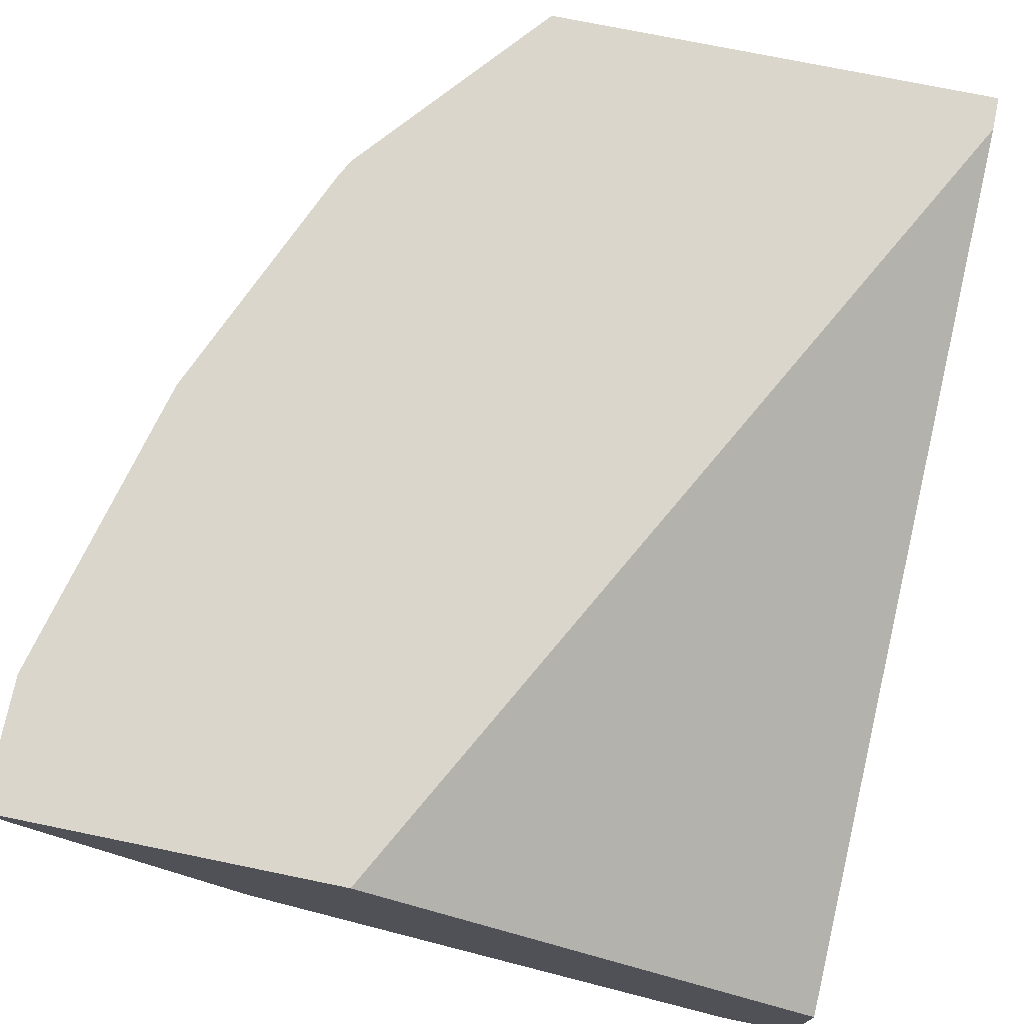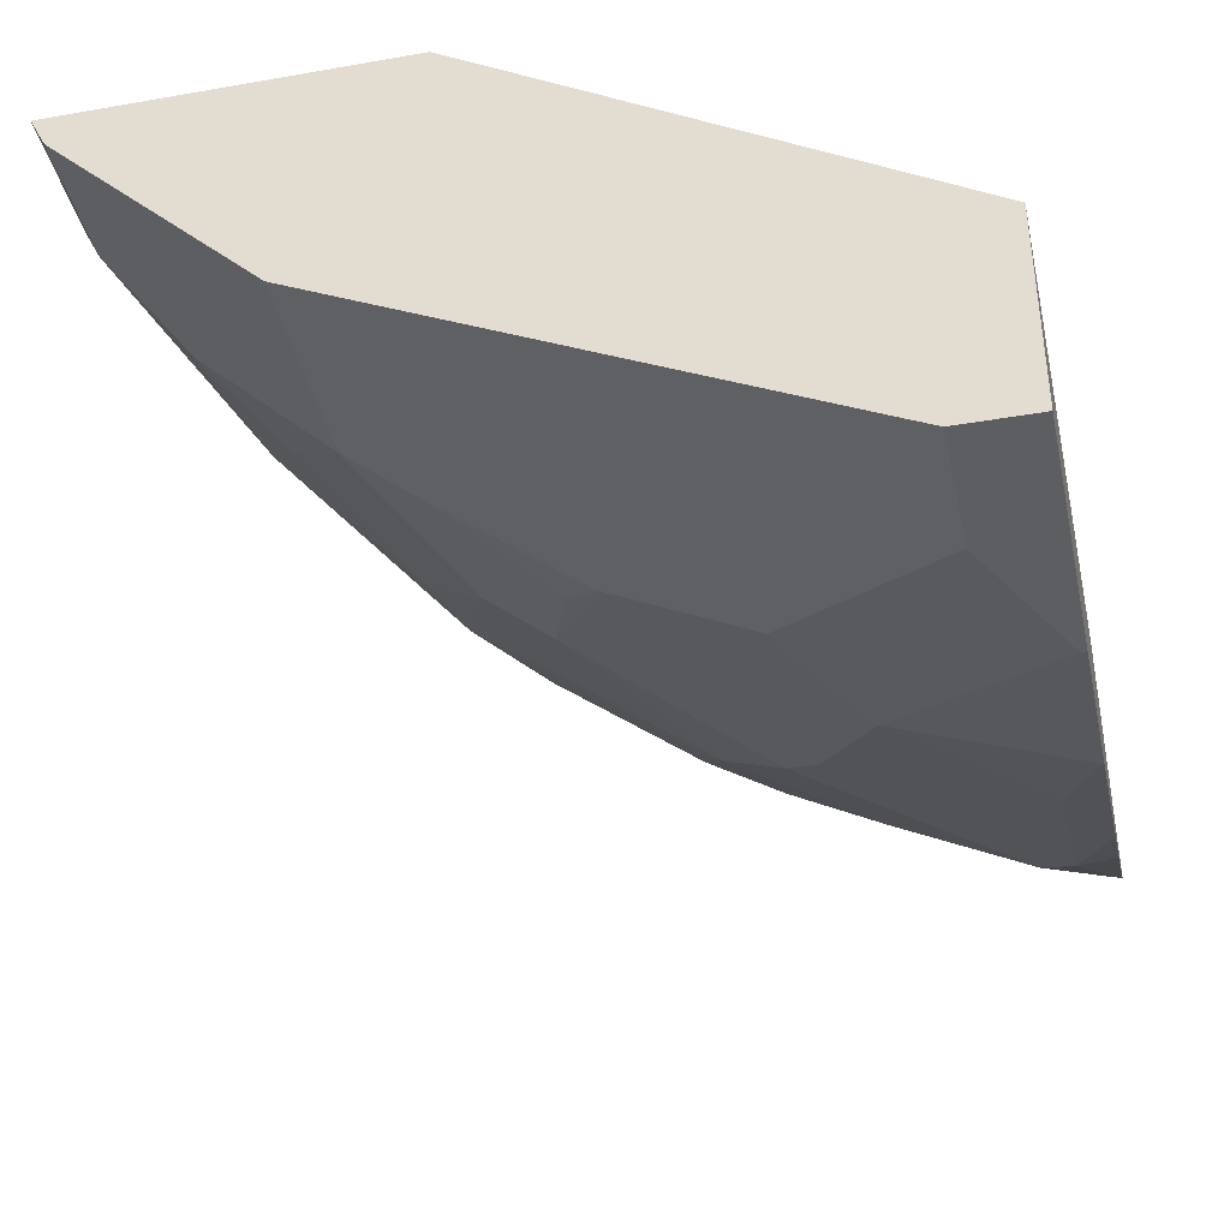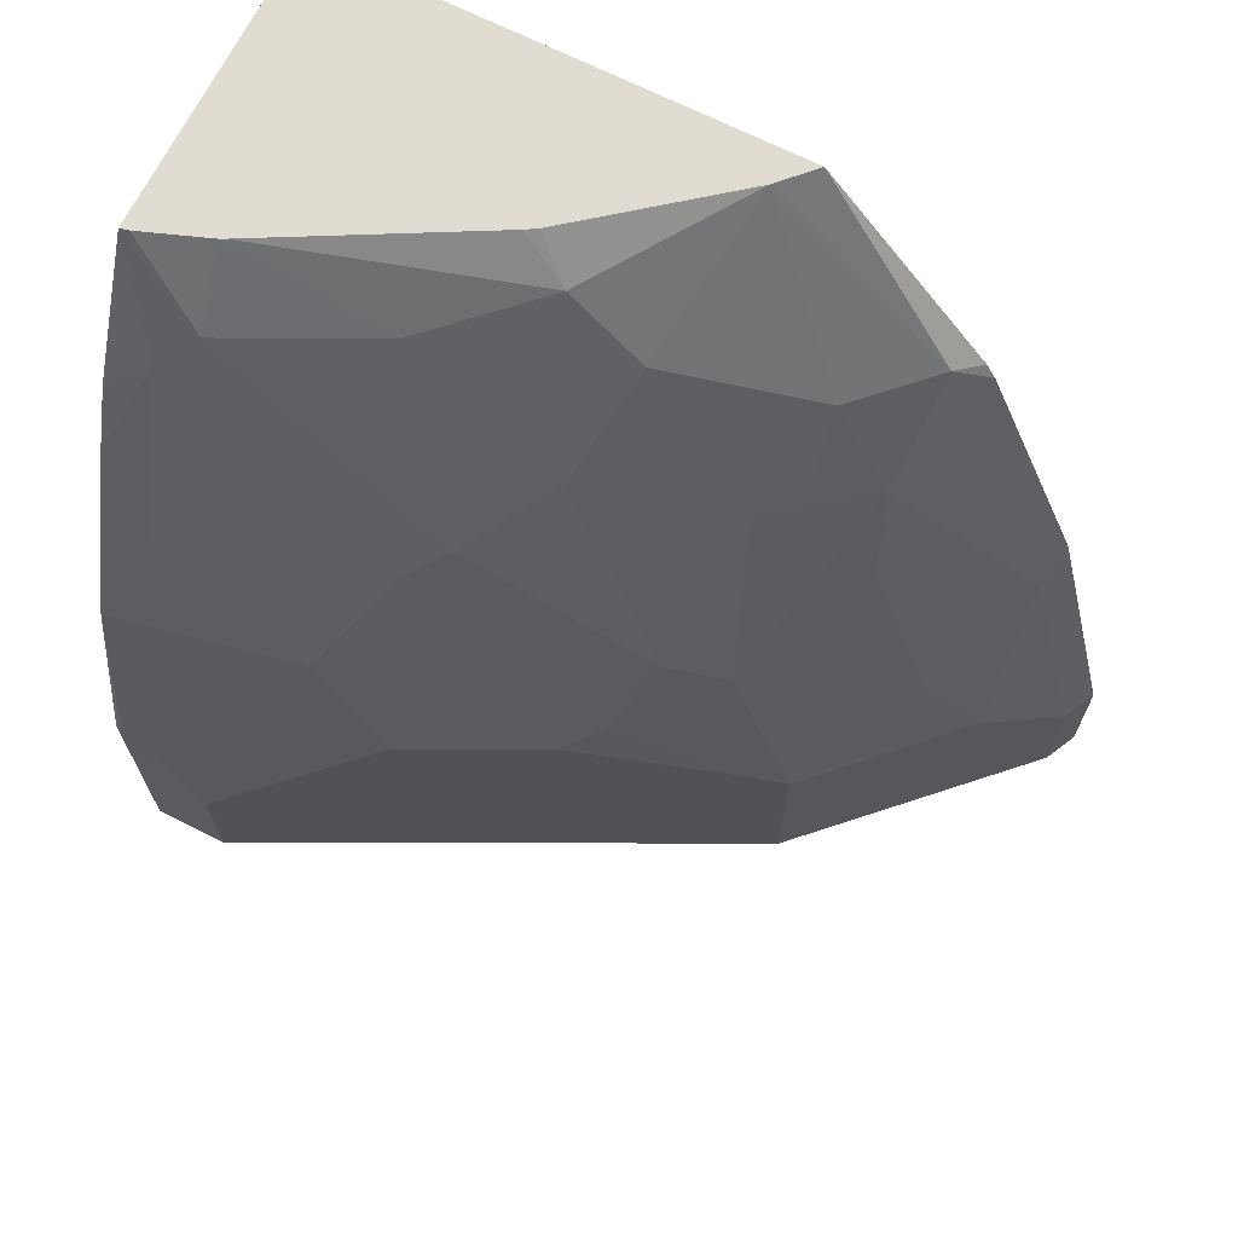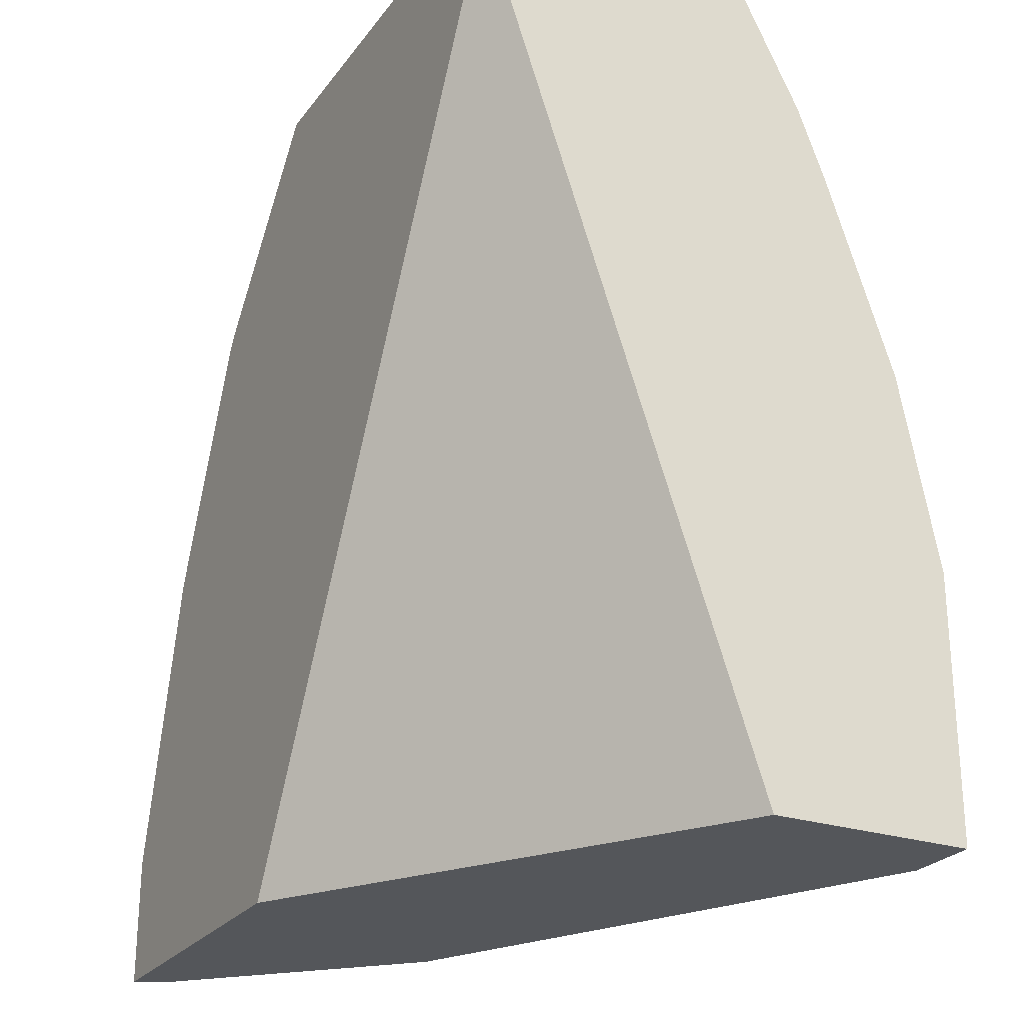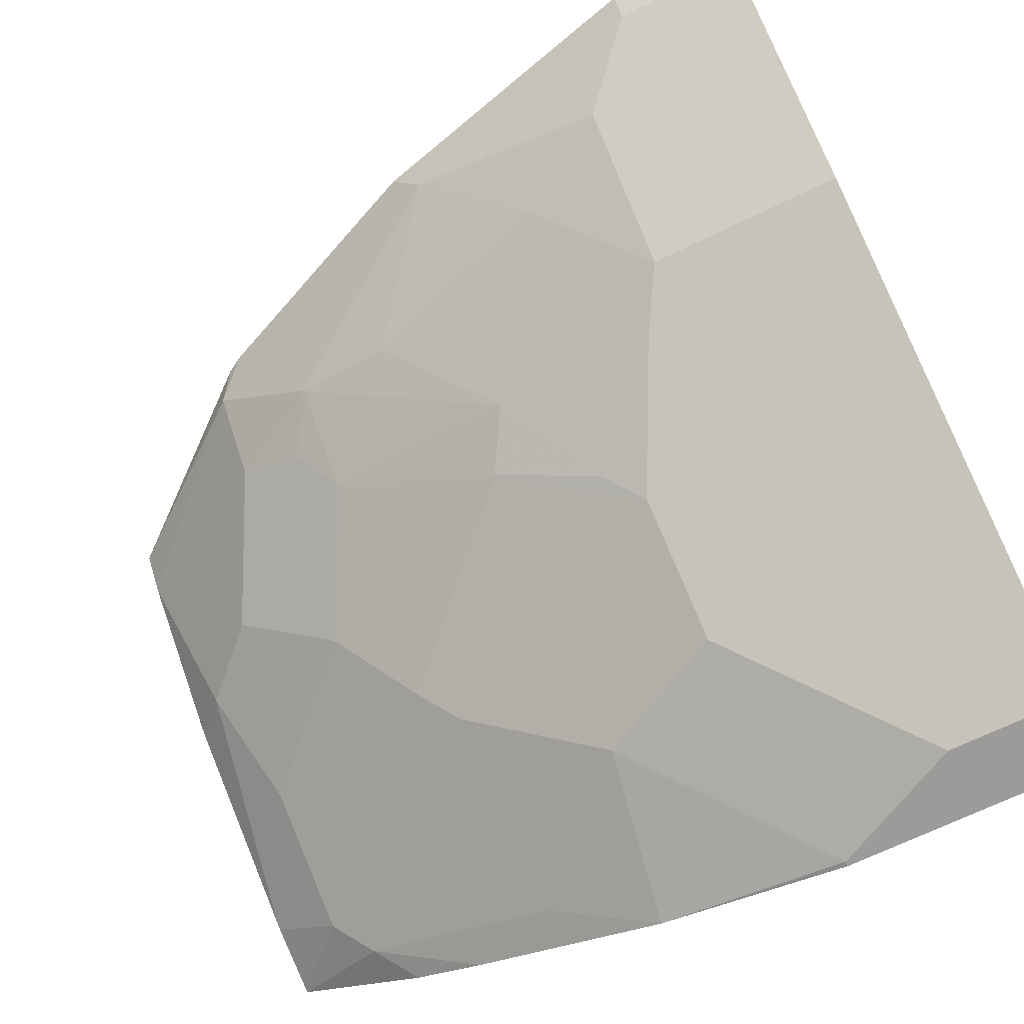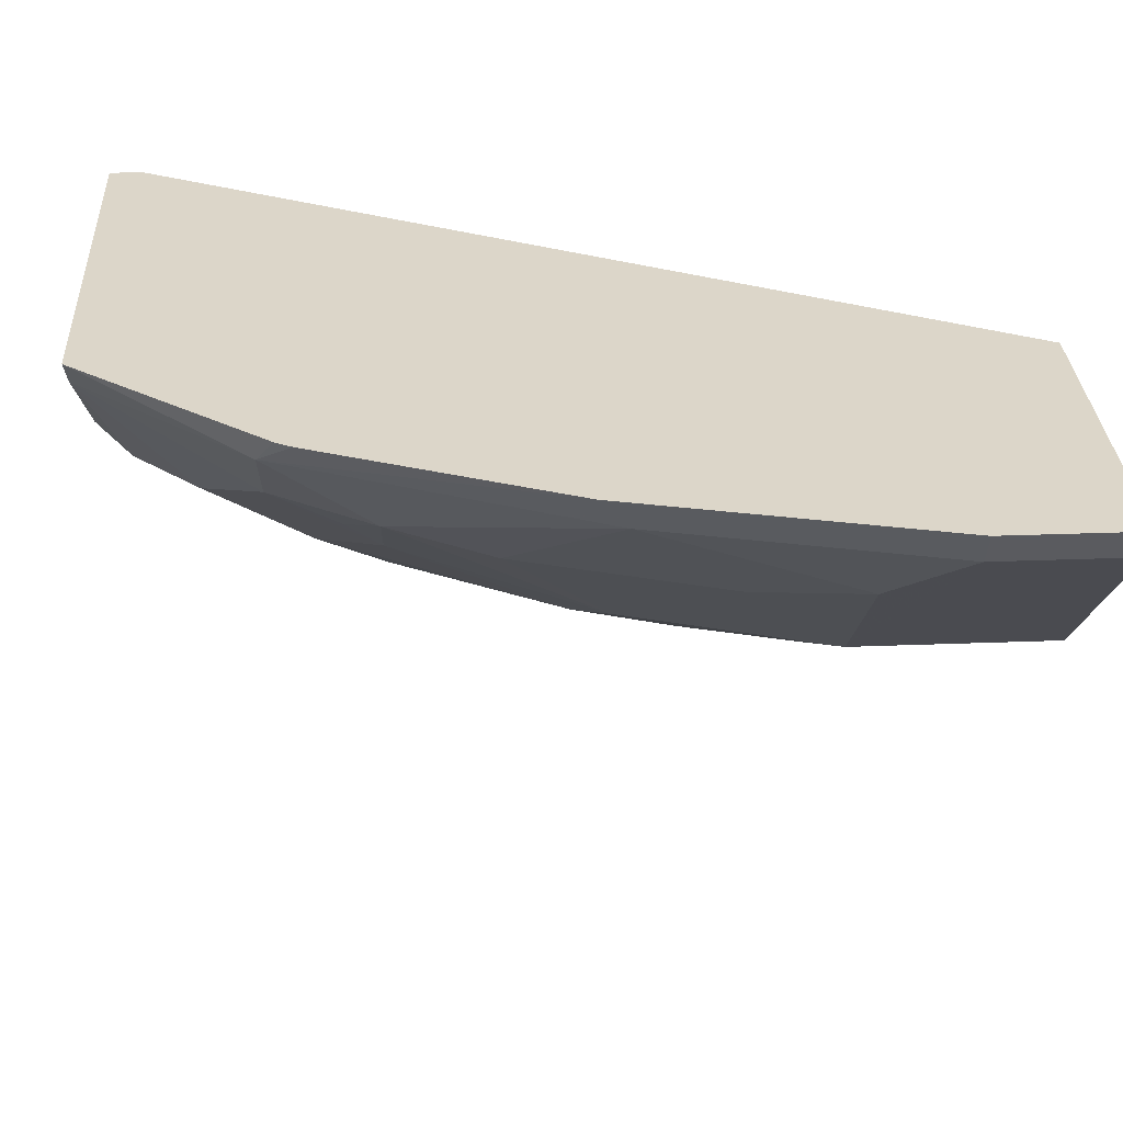
<metadata>
{"format":"obj","ext":"obj","renderer":"f3d","projection":"perspective","resolution":1024,"background":"white","views":[{"elev":73.7,"azim":-168.4,"up":"+Y"},{"elev":-39.2,"azim":-167.7,"up":"+Y"},{"elev":69.1,"azim":26.7,"up":"+Z"},{"elev":-25.4,"azim":-118.1,"up":"+Z"},{"elev":-69.9,"azim":115.7,"up":"+Y"},{"elev":30.2,"azim":86.8,"up":"+Y"}]}
</metadata>
<code>
v 0.7803 -0.3132 0.07977
v 0.7763 -0.3132 0.09613
v 0.7708 -0.3323 0.07977
v 0.7803 -0.3132 0.004123
v 0.7405 -0.3132 0.2392
v 0.7708 -0.3323 0.004123
v 0.7309 -0.3323 0.2392
v 0.7309 -0.3721 0.1196
v 0.6512 -0.4519 0.1196
v 0.581 -0.3132 0.004123
v 0.7364 -0.3132 0.2556
v 0.6512 -0.4519 0.004123
v 0.6977 -0.3887 0.1795
v 0.6578 -0.3289 0.4186
v 0.6512 -0.3721 0.3588
v 0.6578 -0.3887 0.299
v 0.6113 -0.4519 0.2392
v 0.5582 -0.4934 0.1994
v 0.618 -0.4685 0.1396
v 0.5383 -0.5083 0.1795
v 0.3158 -0.4784 0.004123
v 0.3158 -0.3132 0.5004
v 0.6758 -0.3132 0.3987
v 0.3882 -0.5834 0.004123
v 0.618 -0.3688 0.4186
v 0.6702 -0.3132 0.4083
v 0.5774 -0.3132 0.52
v 0.5599 -0.3318 0.52
v 0.618 -0.3887 0.3787
v 0.598 -0.4137 0.3588
v 0.5781 -0.4685 0.2592
v 0.4585 -0.5482 0.1795
v 0.4386 -0.5582 0.1595
v 0.4984 -0.5083 0.2592
v 0.4187 -0.5482 0.2592
v 0.3158 -0.598 0.004123
v 0.3158 -0.3132 0.52
v 0.3788 -0.5881 0.09972
v 0.3589 -0.598 0.07977
v 0.3589 -0.598 0.004123
v 0.5383 -0.4087 0.4585
v 0.5383 -0.4286 0.4186
v 0.4802 -0.3962 0.52
v 0.4984 -0.4087 0.4984
v 0.5183 -0.4535 0.3987
v 0.4785 -0.4934 0.3588
v 0.3987 -0.5582 0.2392
v 0.4585 -0.5083 0.3389
v 0.3788 -0.5083 0.4186
v 0.3389 -0.5482 0.3389
v 0.3158 -0.5755 0.2759
v 0.3158 -0.598 0.1595
v 0.3158 -0.4788 0.52
v 0.3389 -0.5881 0.1795
v 0.319 -0.598 0.1595
v 0.4785 -0.4535 0.4386
v 0.4733 -0.4004 0.52
v 0.3605 -0.4622 0.52
v 0.3571 -0.4639 0.52
v 0.4386 -0.4535 0.4784
v 0.3987 -0.4934 0.4386
v 0.3589 -0.4934 0.4784
v 0.3389 -0.5083 0.4585
v 0.3158 -0.5357 0.3954
v 0.3207 -0.4776 0.52
v 0.3158 -0.5073 0.463
v 0.3158 -0.5195 0.4386
f 31 45 46
f 31 46 34
f 32 35 33
f 33 35 47
f 33 47 54
f 35 48 49
f 34 46 48
f 34 48 35
f 35 49 63
f 35 63 50
f 30 45 31
f 35 50 51
f 33 54 38
f 30 42 45
f 27 37 53
f 28 43 44
f 27 43 28
f 27 57 43
f 27 58 57
f 27 59 58
f 27 65 59
f 27 53 65
f 25 30 29
f 25 42 30
f 25 41 42
f 25 28 41
f 24 33 38
f 24 39 40
f 35 51 47
f 28 44 41
f 36 40 39
f 49 62 63
f 36 55 52
f 63 66 67
f 59 62 60
f 59 65 62
f 56 62 61
f 56 60 62
f 53 62 65
f 53 63 62
f 53 66 63
f 51 55 54
f 51 52 55
f 50 64 51
f 50 63 64
f 63 67 64
f 24 38 39
f 36 39 55
f 49 61 62
f 47 51 54
f 46 61 48
f 46 56 61
f 45 56 46
f 44 60 56
f 44 59 60
f 44 58 59
f 44 57 58
f 43 57 44
f 41 44 56
f 41 45 42
f 41 56 45
f 38 55 39
f 38 54 55
f 48 61 49
f 21 37 22
f 2 5 3
f 21 66 53
f 7 16 13
f 7 15 16
f 7 14 15
f 7 11 14
f 7 13 8
f 5 11 7
f 4 21 10
f 4 36 21
f 4 40 36
f 4 24 40
f 4 12 24
f 4 6 12
f 3 12 6
f 3 9 12
f 3 8 9
f 21 53 37
f 3 5 7
f 1 5 2
f 1 11 5
f 1 23 11
f 1 26 23
f 1 27 26
f 1 37 27
f 1 22 37
f 1 10 22
f 1 4 10
f 1 6 4
f 1 3 6
f 1 2 3
f 8 13 9
f 9 13 16
f 3 7 8
f 9 17 18
f 9 16 17
f 21 67 66
f 21 64 67
f 21 51 64
f 21 52 51
f 21 36 52
f 20 35 32
f 20 31 34
f 20 33 24
f 20 32 33
f 18 31 20
f 18 20 19
f 17 31 18
f 17 30 31
f 20 34 35
f 15 30 17
f 9 18 19
f 15 17 16
f 9 19 20
f 9 20 12
f 10 21 22
f 12 20 24
f 14 25 15
f 11 23 14
f 14 23 26
f 14 26 27
f 14 27 28
f 14 28 25
f 15 25 29
f 15 29 30

</code>
